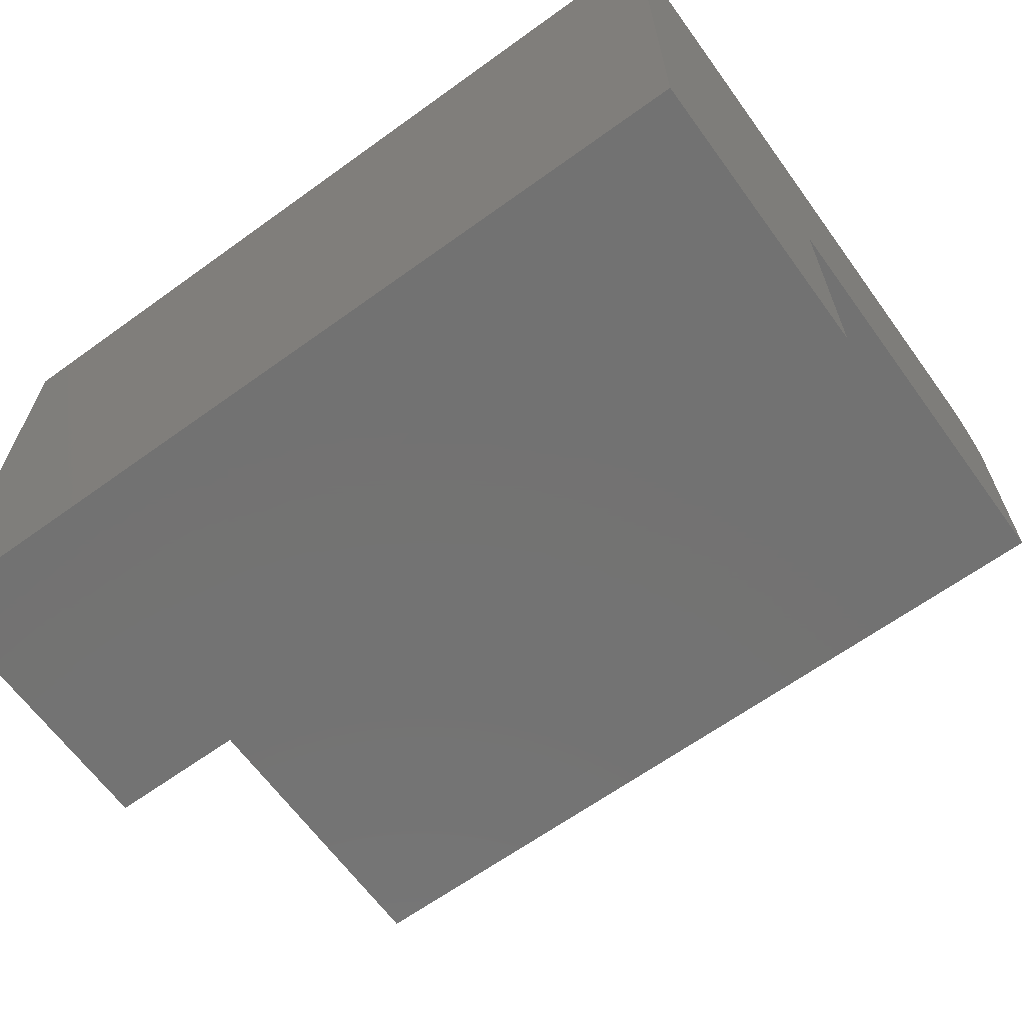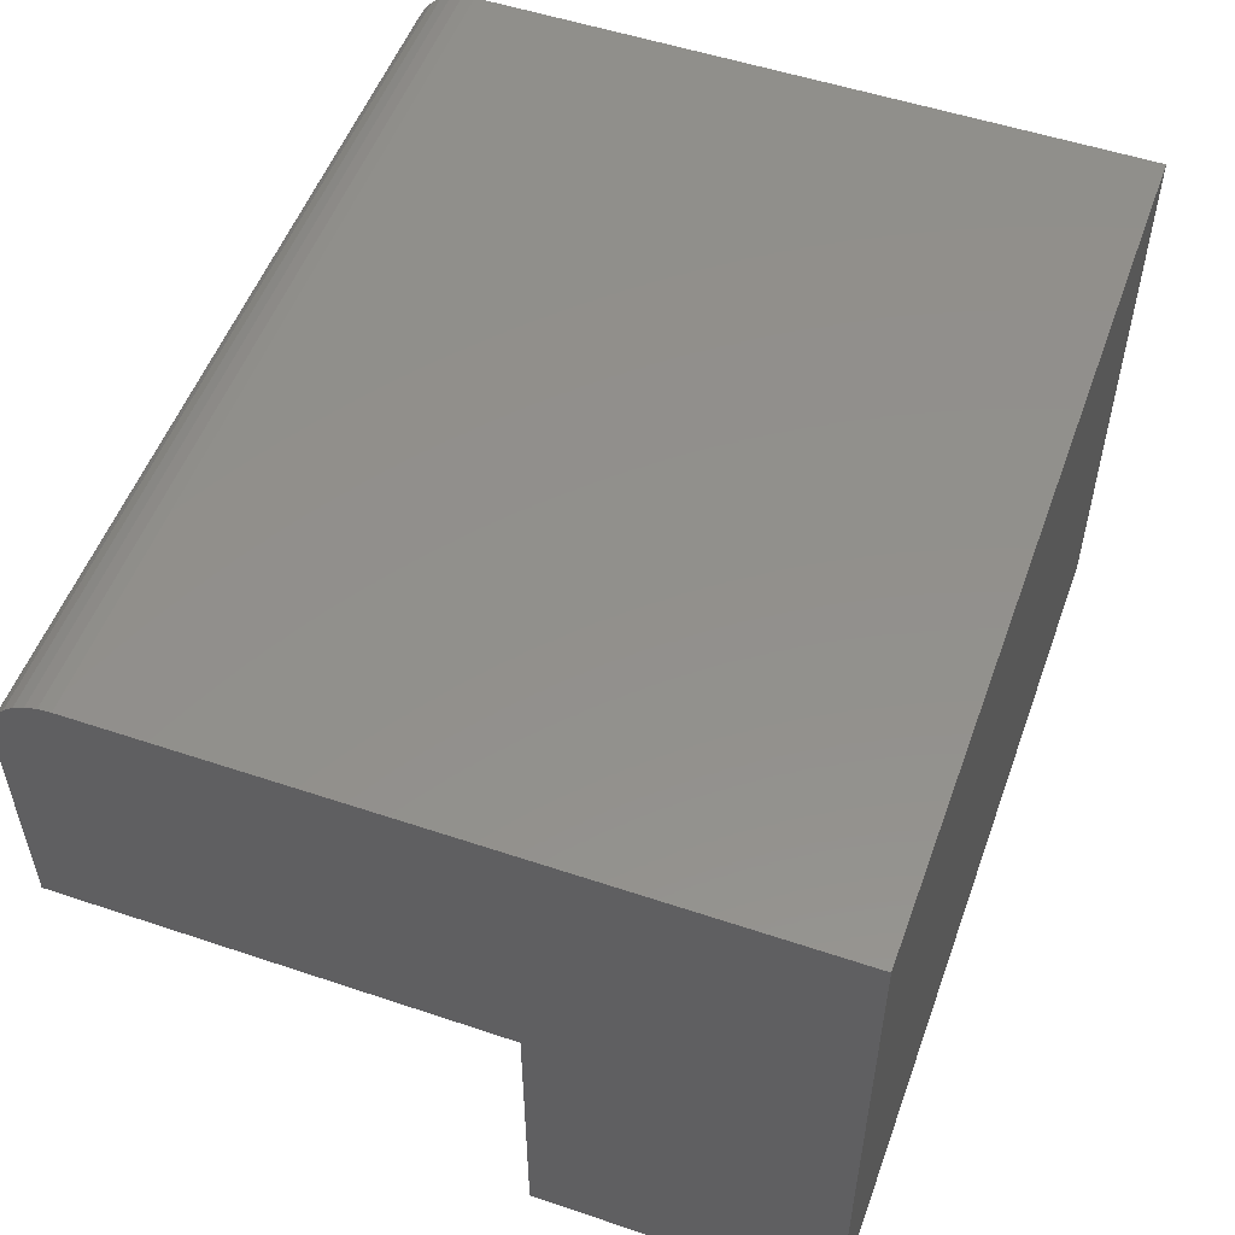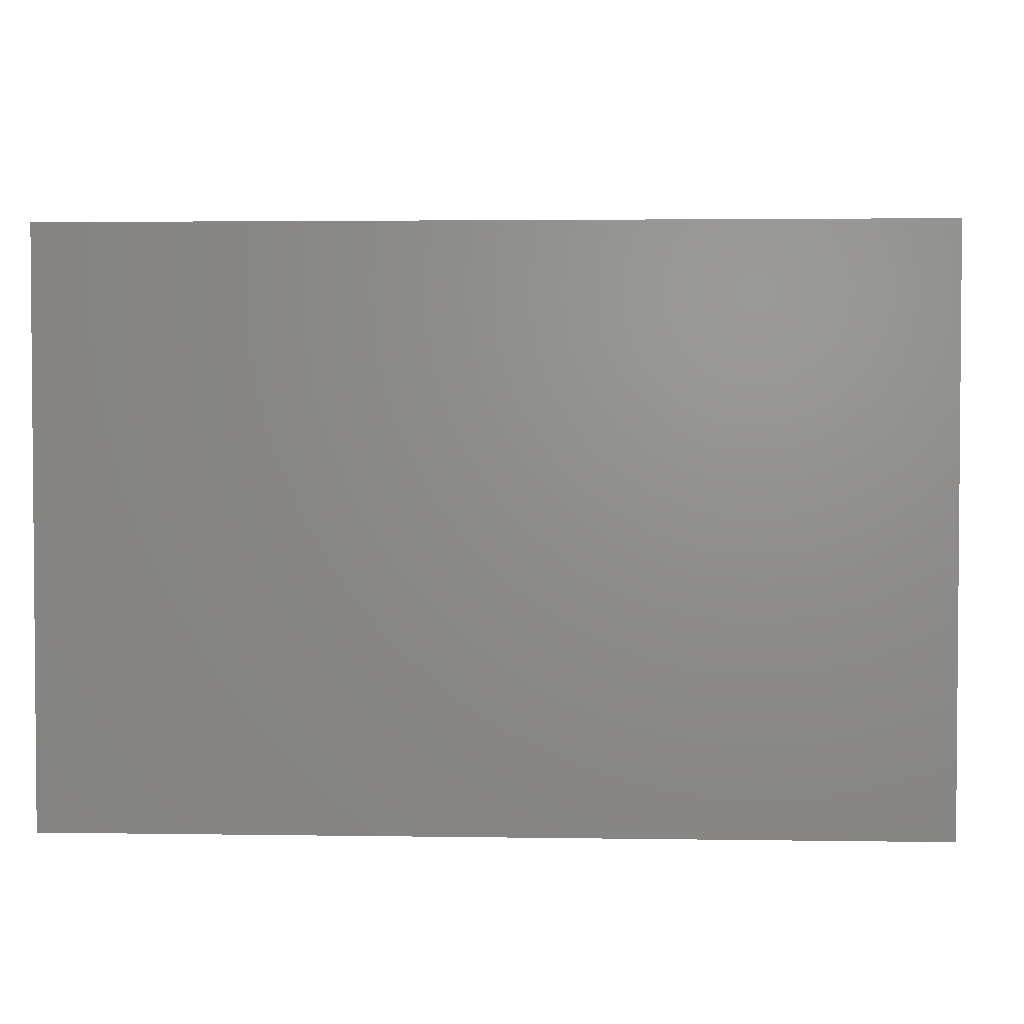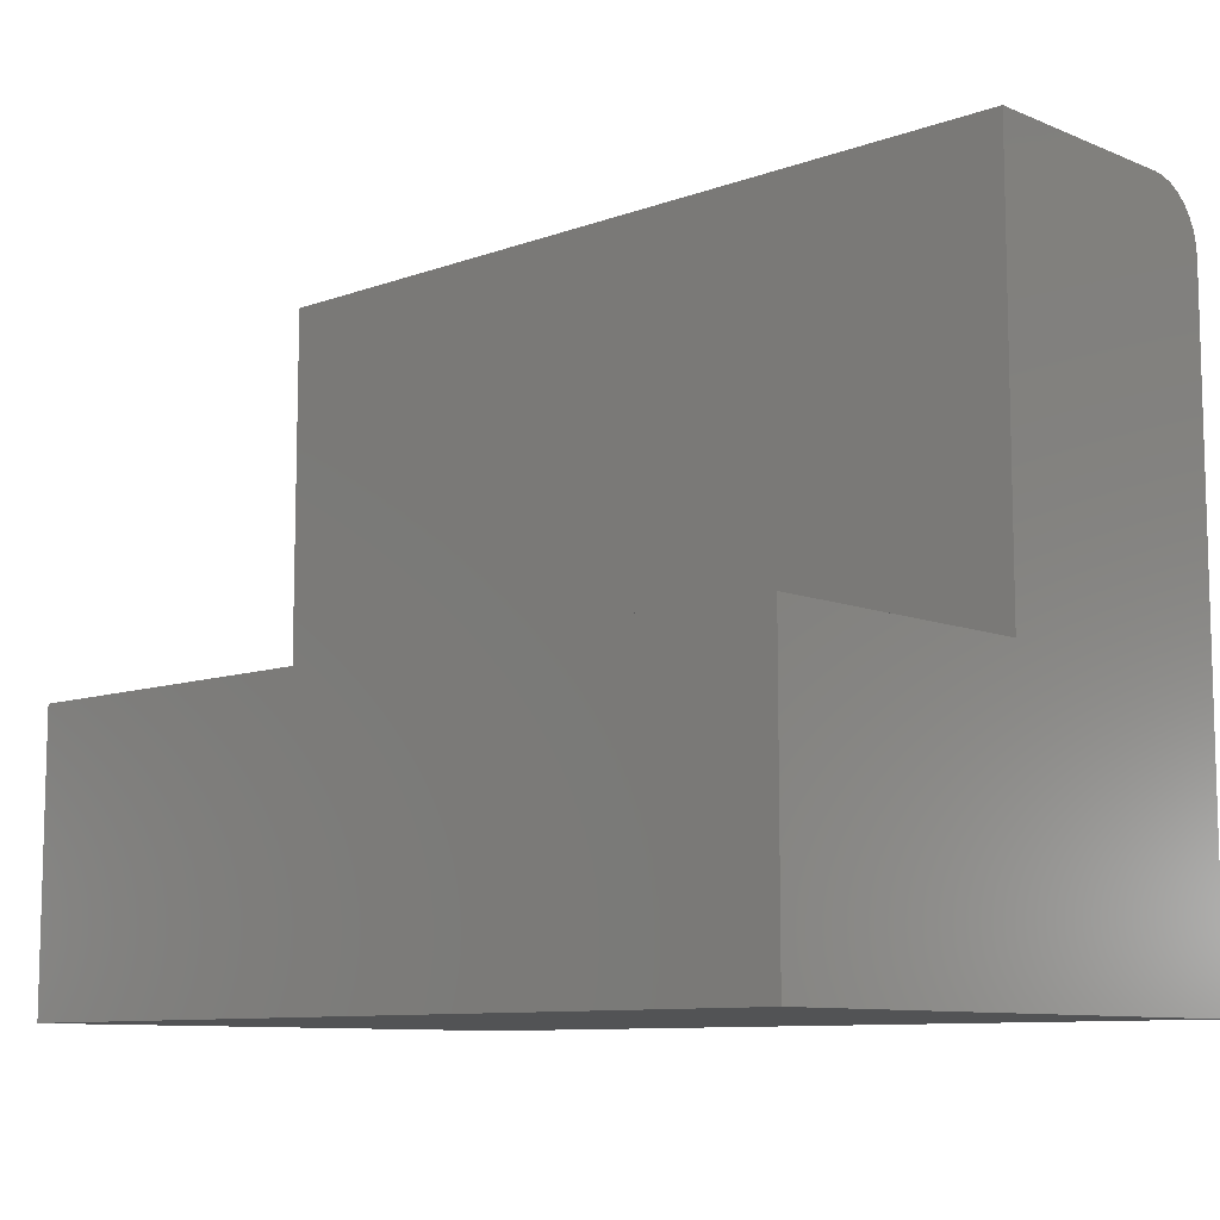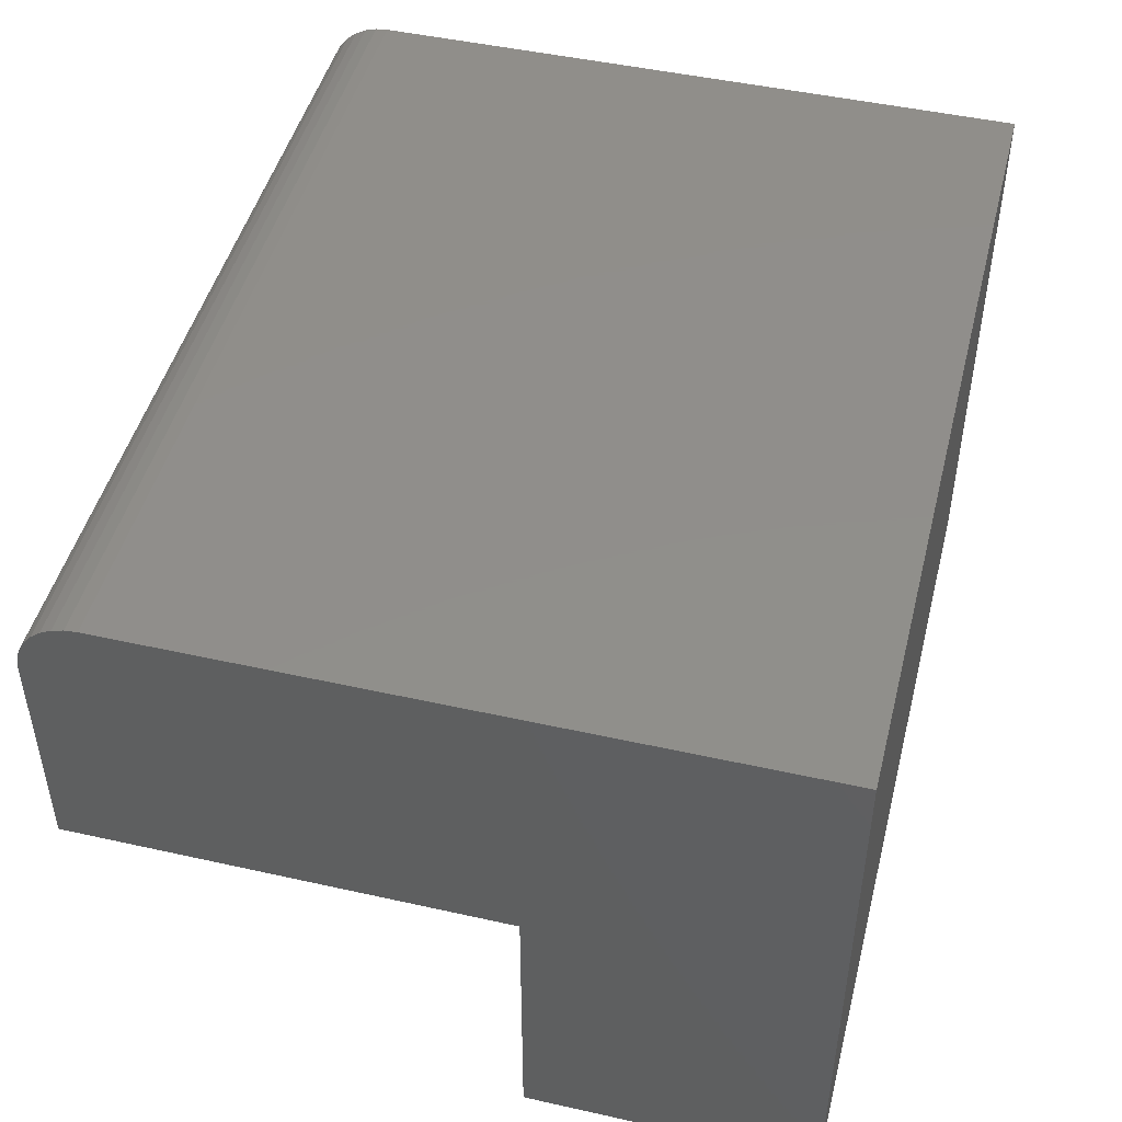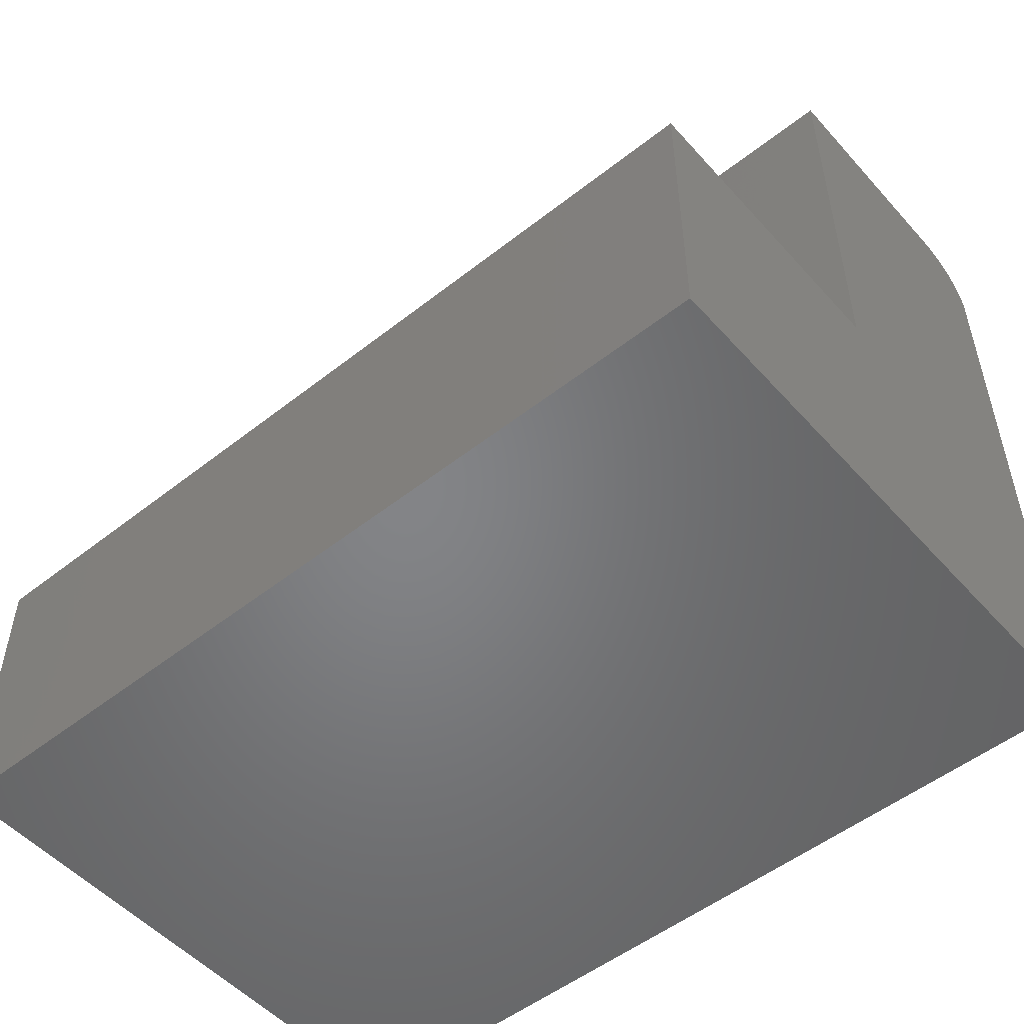
<metadata>
{"format":"stl","ext":"stl","renderer":"f3d","projection":"perspective","resolution":1024,"background":"white","views":[{"elev":-64.7,"azim":-144.0,"up":"+Y"},{"elev":53.1,"azim":109.8,"up":"+Y"},{"elev":2.8,"azim":-176.9,"up":"+Y"},{"elev":-9.6,"azim":43.3,"up":"+Z"},{"elev":47.2,"azim":104.2,"up":"+Y"},{"elev":-51.9,"azim":40.4,"up":"+Z"}]}
</metadata>
<code>
# stl→obj: 28 verts, 52 faces
v 0.75 -0.2031 0.625
v 0.75 -0.1822 0.6208
v 0.75 -0.1925 0.6239
v 0.75 -0.3984 0.625
v 0.75 -0.3984 0.25
v 0.75 -0.1484 -3.062e-17
v 0.75 -0.1484 0.5703
v 0.75 -0.1495 0.581
v 0.75 -0.1526 0.5912
v 0.75 -0.1577 0.6007
v 0.75 -0.1645 0.609
v 0.75 -0.1727 0.6158
v 0.75 -0.6484 0
v 0.75 -0.6484 0.25
v 0 -0.1925 0.6239
v 0 -0.1822 0.6208
v 0 -0.2031 0.625
v 0 -0.3984 0.625
v 0 -0.1727 0.6158
v 0 -0.1645 0.609
v 0 -0.1577 0.6007
v 0 -0.1526 0.5912
v 0 -0.1495 0.581
v 0 -0.1484 0.5703
v 0 -0.1484 -3.062e-17
v 0 -0.3984 0.25
v 0 -0.6484 0
v 0 -0.6484 0.25
f 1 2 3
f 4 5 6
f 4 6 7
f 4 7 8
f 4 8 9
f 4 9 10
f 4 10 11
f 4 11 12
f 4 12 2
f 4 2 1
f 13 6 14
f 14 6 5
f 15 16 17
f 18 17 16
f 18 16 19
f 18 19 20
f 18 20 21
f 18 21 22
f 18 22 23
f 18 23 24
f 18 24 25
f 18 25 26
f 27 28 25
f 25 28 26
f 17 18 1
f 1 18 4
f 25 24 6
f 6 24 7
f 17 1 15
f 15 1 3
f 15 3 16
f 16 3 2
f 16 2 19
f 19 2 12
f 19 12 20
f 20 12 11
f 20 11 21
f 21 11 10
f 21 10 22
f 22 10 9
f 22 9 23
f 23 9 8
f 23 8 24
f 24 8 7
f 28 27 14
f 14 27 13
f 26 28 5
f 5 28 14
f 18 26 4
f 4 26 5
f 27 25 13
f 13 25 6

</code>
